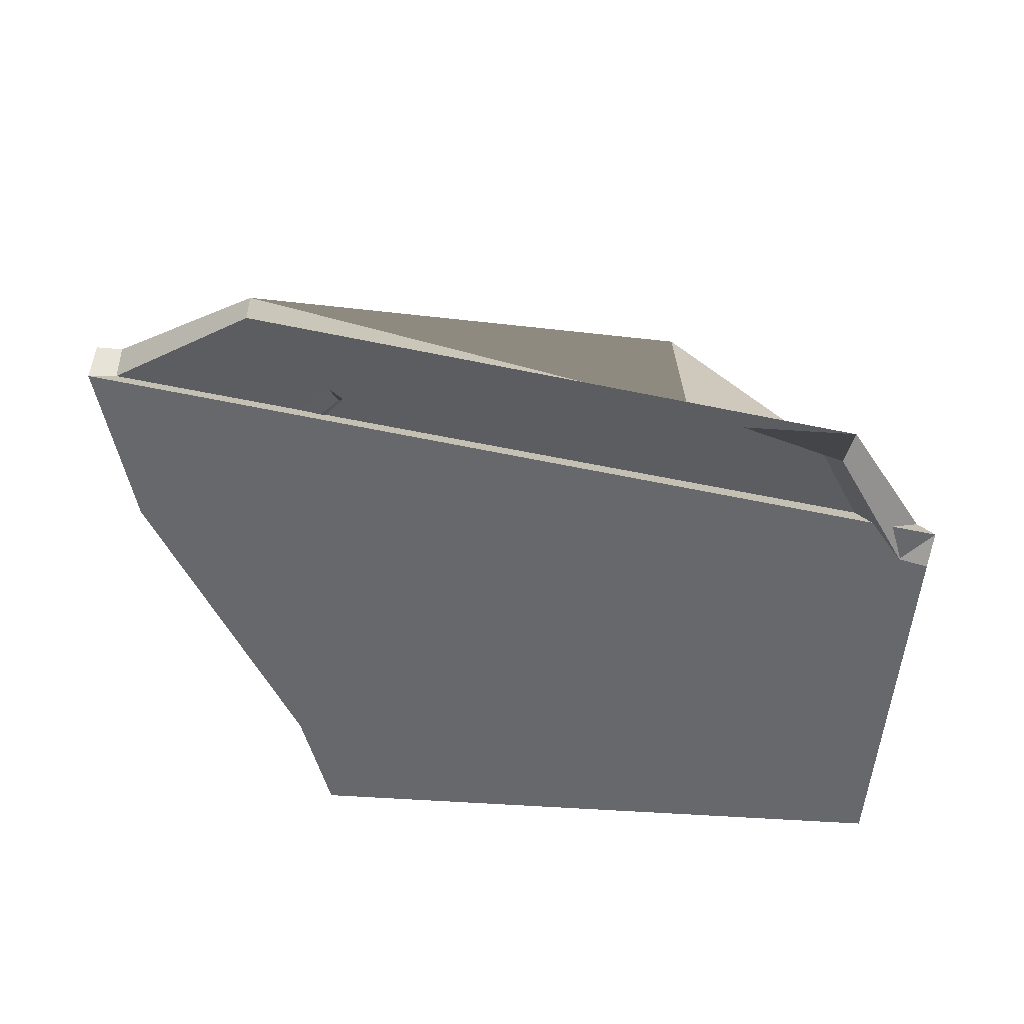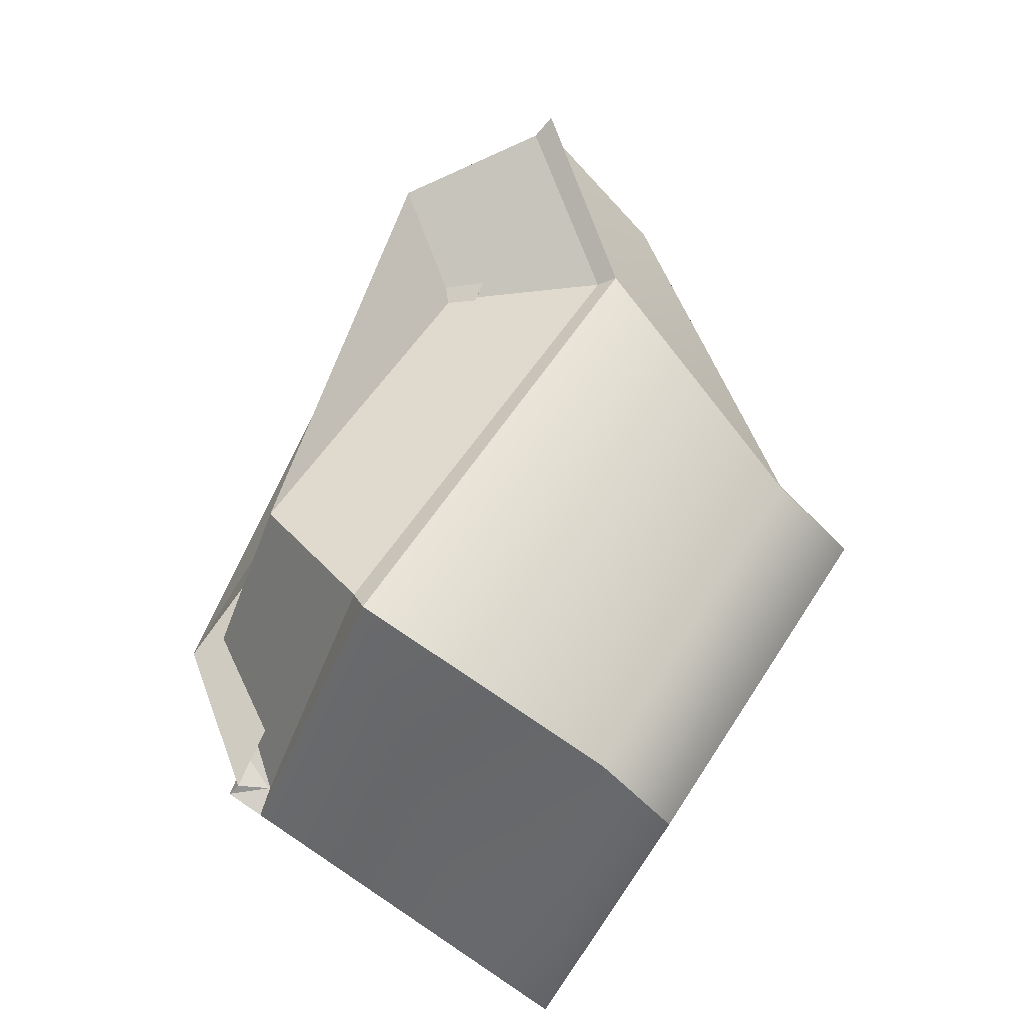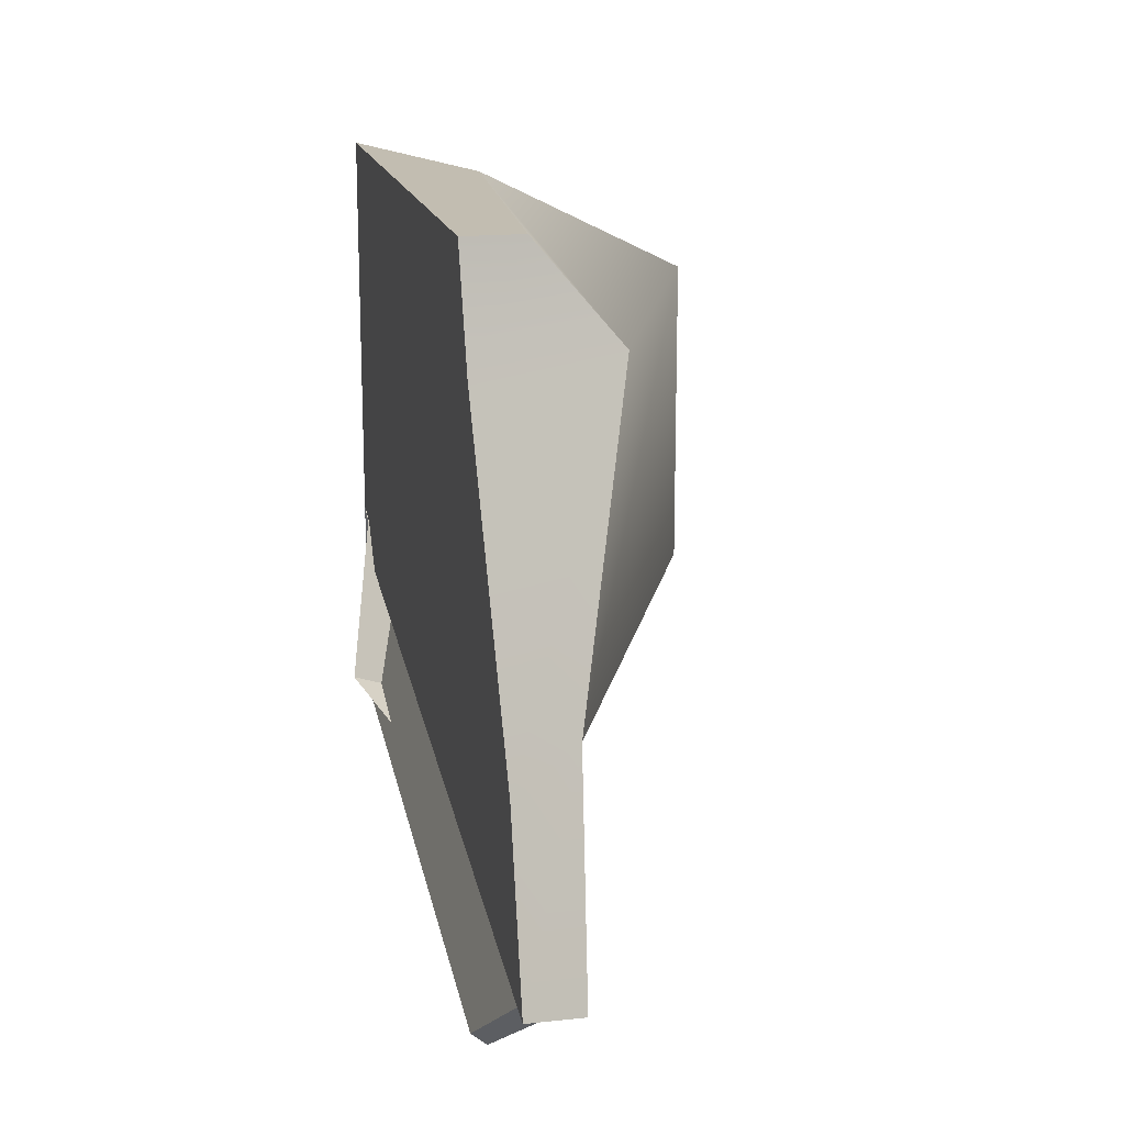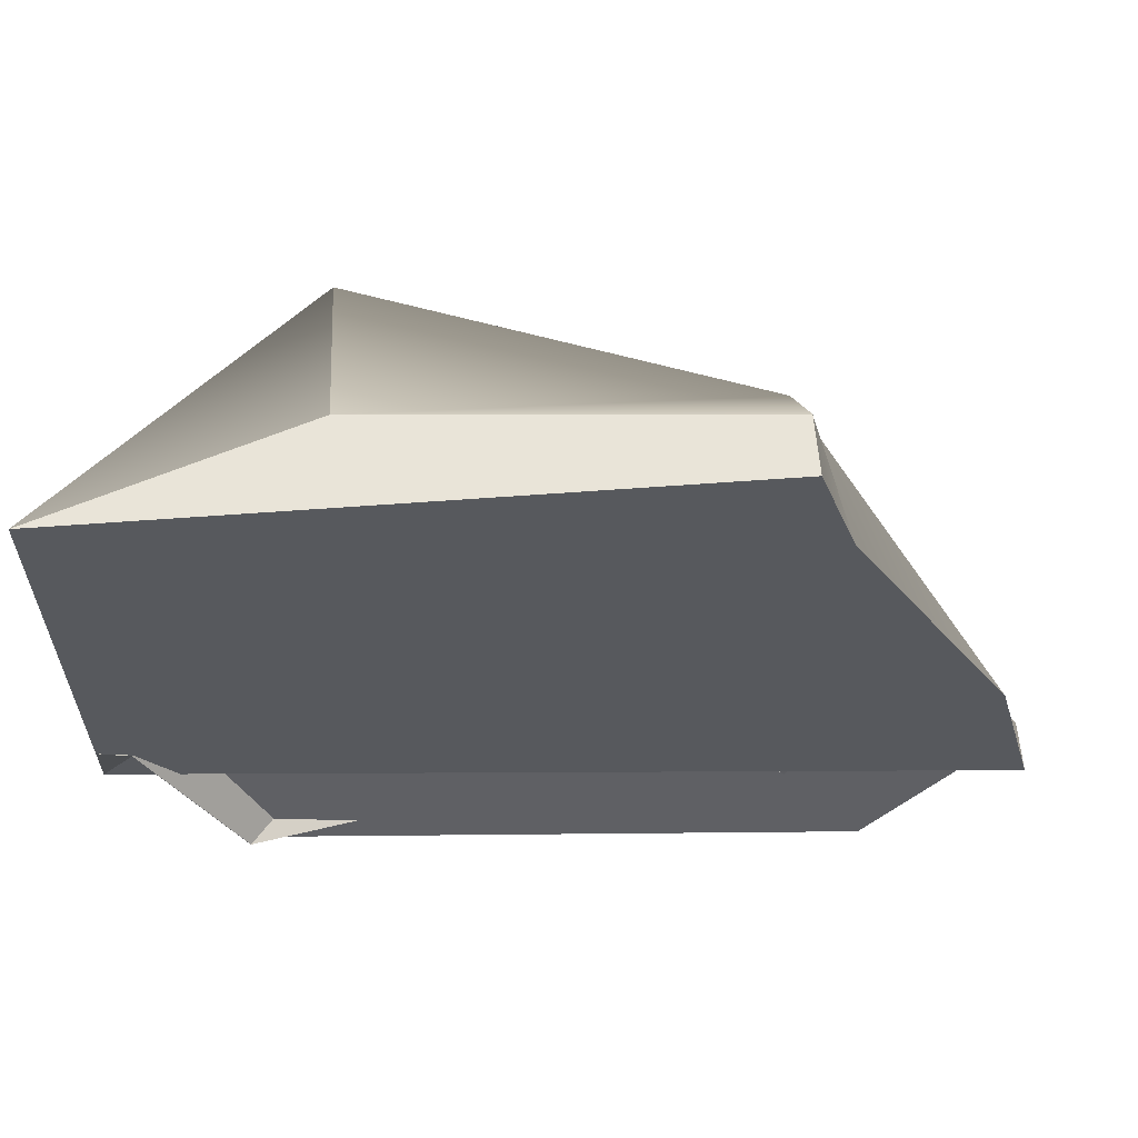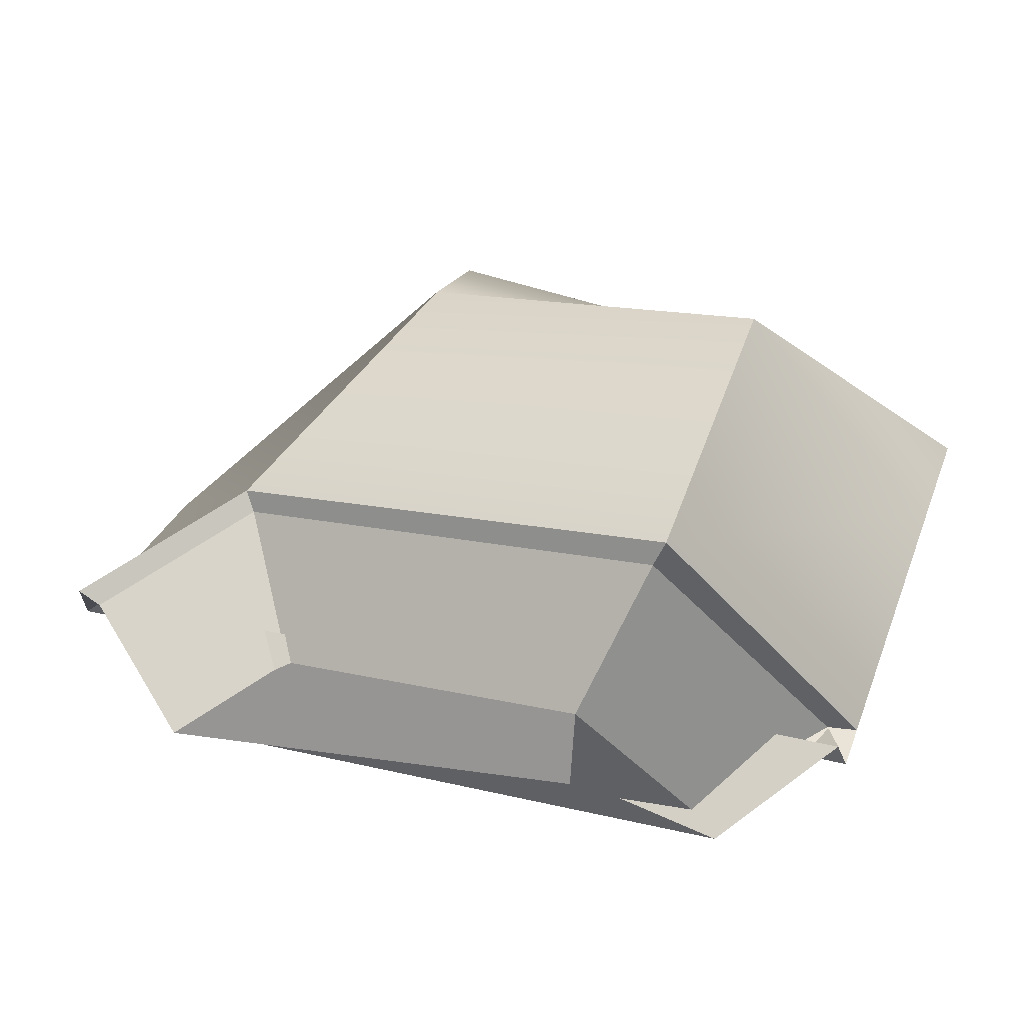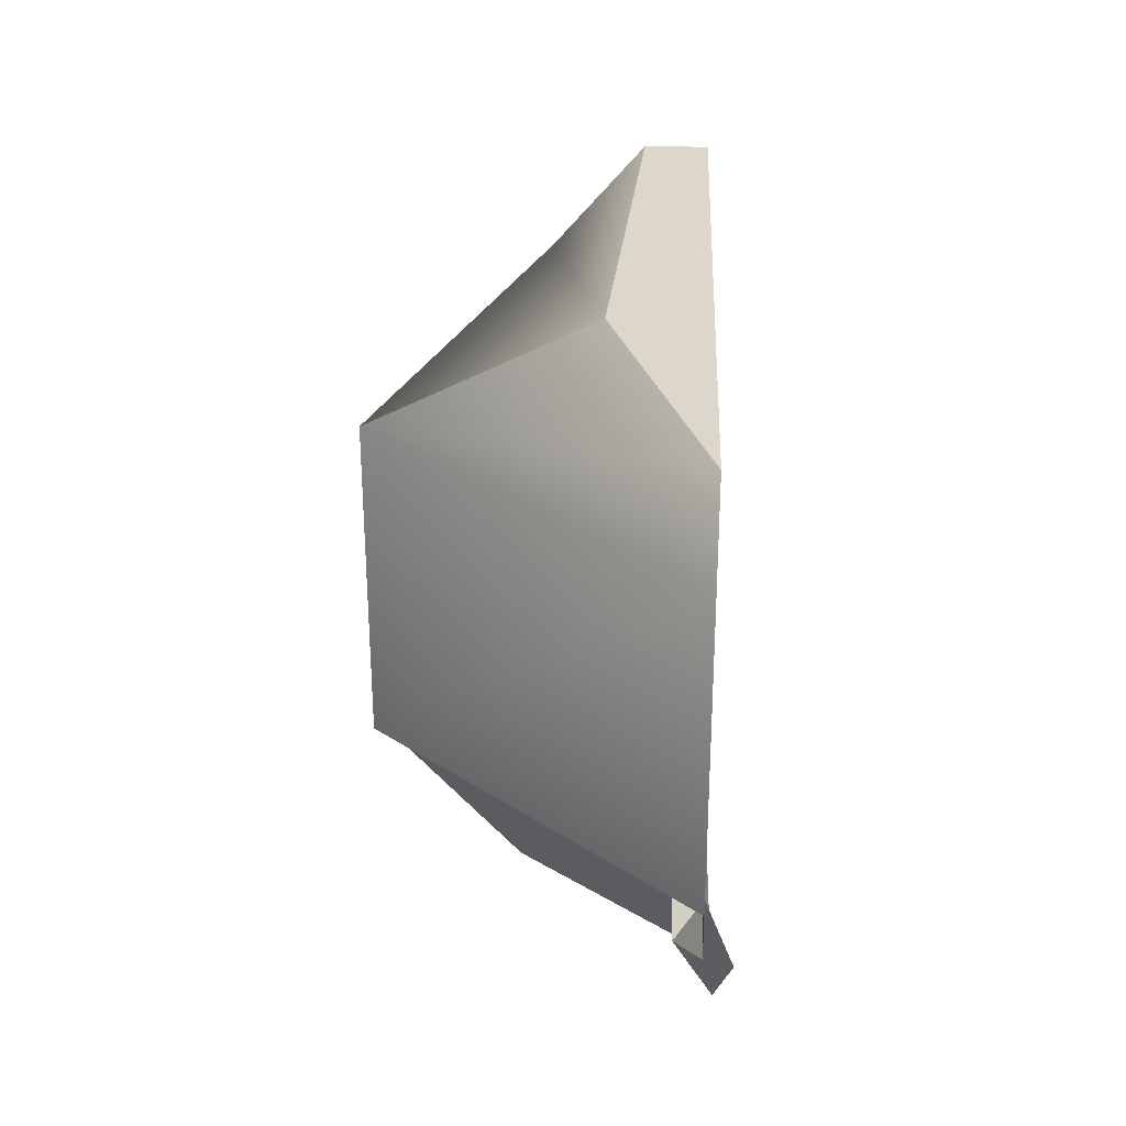
<metadata>
{"format":"obj","ext":"obj","renderer":"f3d","projection":"perspective","resolution":1024,"background":"white","views":[{"elev":-52.3,"azim":-4.4,"up":"+Z"},{"elev":79.9,"azim":123.6,"up":"+Z"},{"elev":16.9,"azim":-102.2,"up":"+Y"},{"elev":60.0,"azim":175.6,"up":"+Y"},{"elev":61.2,"azim":21.0,"up":"+Z"},{"elev":30.6,"azim":92.1,"up":"+Y"}]}
</metadata>
<code>
v -20.49 12.49 0
v 39.53 13.4 0
v 39.53 -13.4 0
v -35.84 -14.31 0
v 17.11 13.4 25.75
v -17.11 13.4 12.9
v -28.04 -13.4 6.901
v 17.11 -13.4 25.75
v -25.67 -37.47 -1.276
v 29.57 -29.21 -1.22
v 14.24 -29.62 0.6019
v -25.45 -38.7 0.09047
v 39.53 13.4 0
v 17.11 13.4 25.75
v 17.11 -13.4 25.75
v 39.53 -13.4 0
v 39.53 22.38 0
v -17.11 22.38 0
v -17.11 22.38 5.208
v 17.11 22.38 7.804
v -35.84 -14.31 0
v -28.04 -13.4 6.901
v -17.11 13.4 12.9
v -20.49 12.49 0
v -17.11 22.38 0
v 39.53 22.38 0
v 39.53 -17.35 0
v -39.97 -29.44 0
v 17.11 22.38 7.804
v -17.11 22.38 5.208
v -17.11 13.4 12.9
v 17.11 13.4 25.75
v -25.45 -38.7 0.09047
v 14.24 -29.62 0.6019
v 13.8 -27.93 14.4
v -17.62 -27.74 1.119
v 39.53 22.38 0
v 17.11 22.38 7.804
v 17.11 13.4 25.75
v 39.53 13.4 0
v 14.24 -29.62 0.6019
v 29.57 -29.21 -1.22
v 28.46 -27.29 -2.863
v 13.8 -27.93 14.4
v -39.97 -29.44 0
v -39.97 -29.44 4.699
v -17.11 22.38 5.208
v -17.11 22.38 0
v -39.97 -29.44 0
v 39.53 -17.35 0
v 38.23 -16.79 2.189
v -37.85 -28.17 2.112
v 39.53 -17.35 0
v 39.53 -13.4 0
v 36.69 -14.15 -0.07402
v 38.23 -16.79 2.189
v 39.53 -13.4 0
v 17.11 -13.4 25.75
v 16.5 -15.02 23.7
v 36.69 -14.15 -0.07402
v 17.11 -13.4 25.75
v -28.04 -13.4 6.901
v -26.77 -14.77 5.411
v 16.5 -15.02 23.7
v -28.04 -13.4 6.901
v -39.97 -29.44 4.699
v -37.55 -29.86 3.994
v -26.77 -14.77 5.411
v -39.97 -29.44 4.699
v -39.97 -29.44 0
v -37.85 -28.17 2.112
v -37.55 -29.86 3.994
v -37.85 -28.17 2.112
v 38.23 -16.79 2.189
v 29.57 -29.21 -1.22
v -25.67 -37.47 -1.276
v 38.23 -16.79 2.189
v 36.69 -14.15 -0.07402
v 28.46 -27.29 -2.863
v 29.57 -29.21 -1.22
v 36.69 -14.15 -0.07402
v 16.5 -15.02 23.7
v 13.8 -27.93 14.4
v 28.46 -27.29 -2.863
v 16.5 -15.02 23.7
v -26.77 -14.77 5.411
v -17.62 -27.74 1.119
v 13.8 -27.93 14.4
v -26.77 -14.77 5.411
v -37.55 -29.86 3.994
v -25.45 -38.7 0.09047
v -17.62 -27.74 1.119
v -37.55 -29.86 3.994
v -37.85 -28.17 2.112
v -25.67 -37.47 -1.276
v -25.45 -38.7 0.09047
f 1 2 3
f 1 3 4
f 5 6 7
f 5 7 8
f 9 10 11
f 9 11 12
f 13 14 15
f 13 15 16
f 17 18 19
f 17 19 20
f 21 22 23
f 21 23 24
f 25 26 2
f 25 2 1
f 27 28 4
f 27 4 3
f 29 30 31
f 29 31 32
f 33 34 35
f 33 35 36
f 37 38 39
f 37 39 40
f 41 42 43
f 41 43 44
f 45 46 22
f 45 22 21
f 47 48 24
f 47 24 23
f 49 50 51
f 49 51 52
f 53 54 55
f 53 55 56
f 57 58 59
f 57 59 60
f 61 62 63
f 61 63 64
f 65 66 67
f 65 67 68
f 69 70 71
f 69 71 72
f 73 74 75
f 73 75 76
f 77 78 79
f 77 79 80
f 81 82 83
f 81 83 84
f 85 86 87
f 85 87 88
f 89 90 91
f 89 91 92
f 93 94 95
f 93 95 96

</code>
